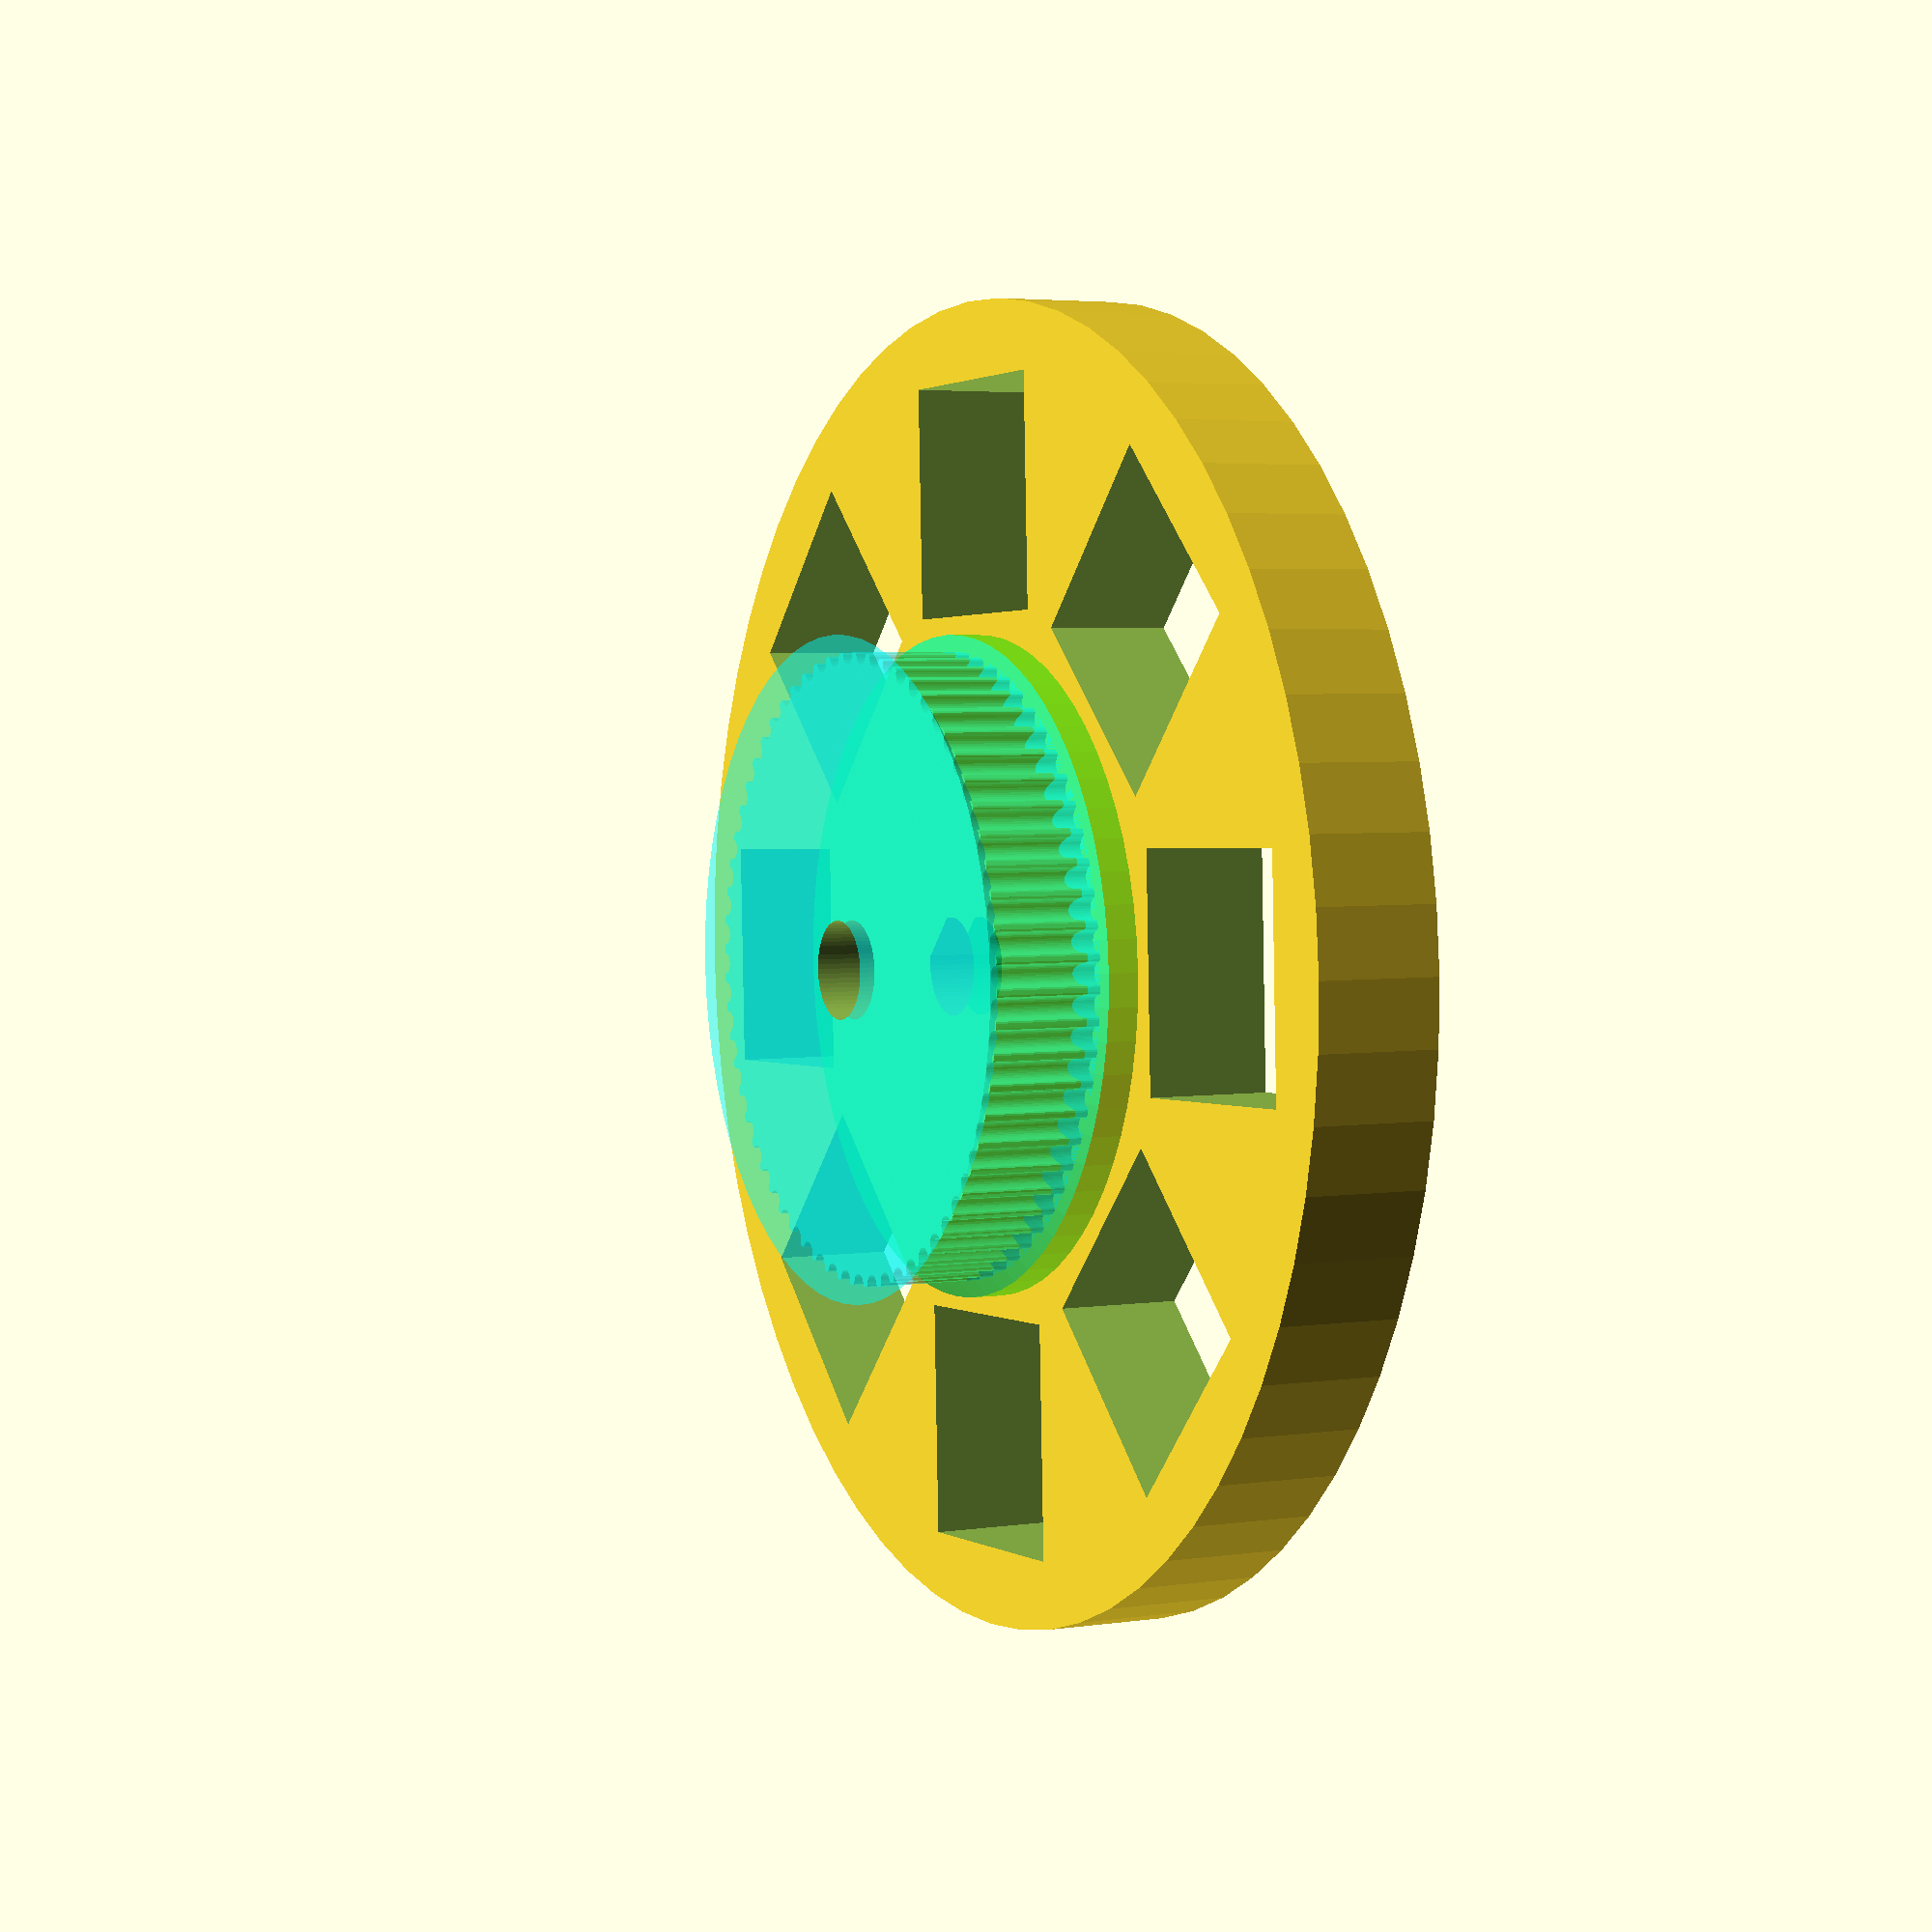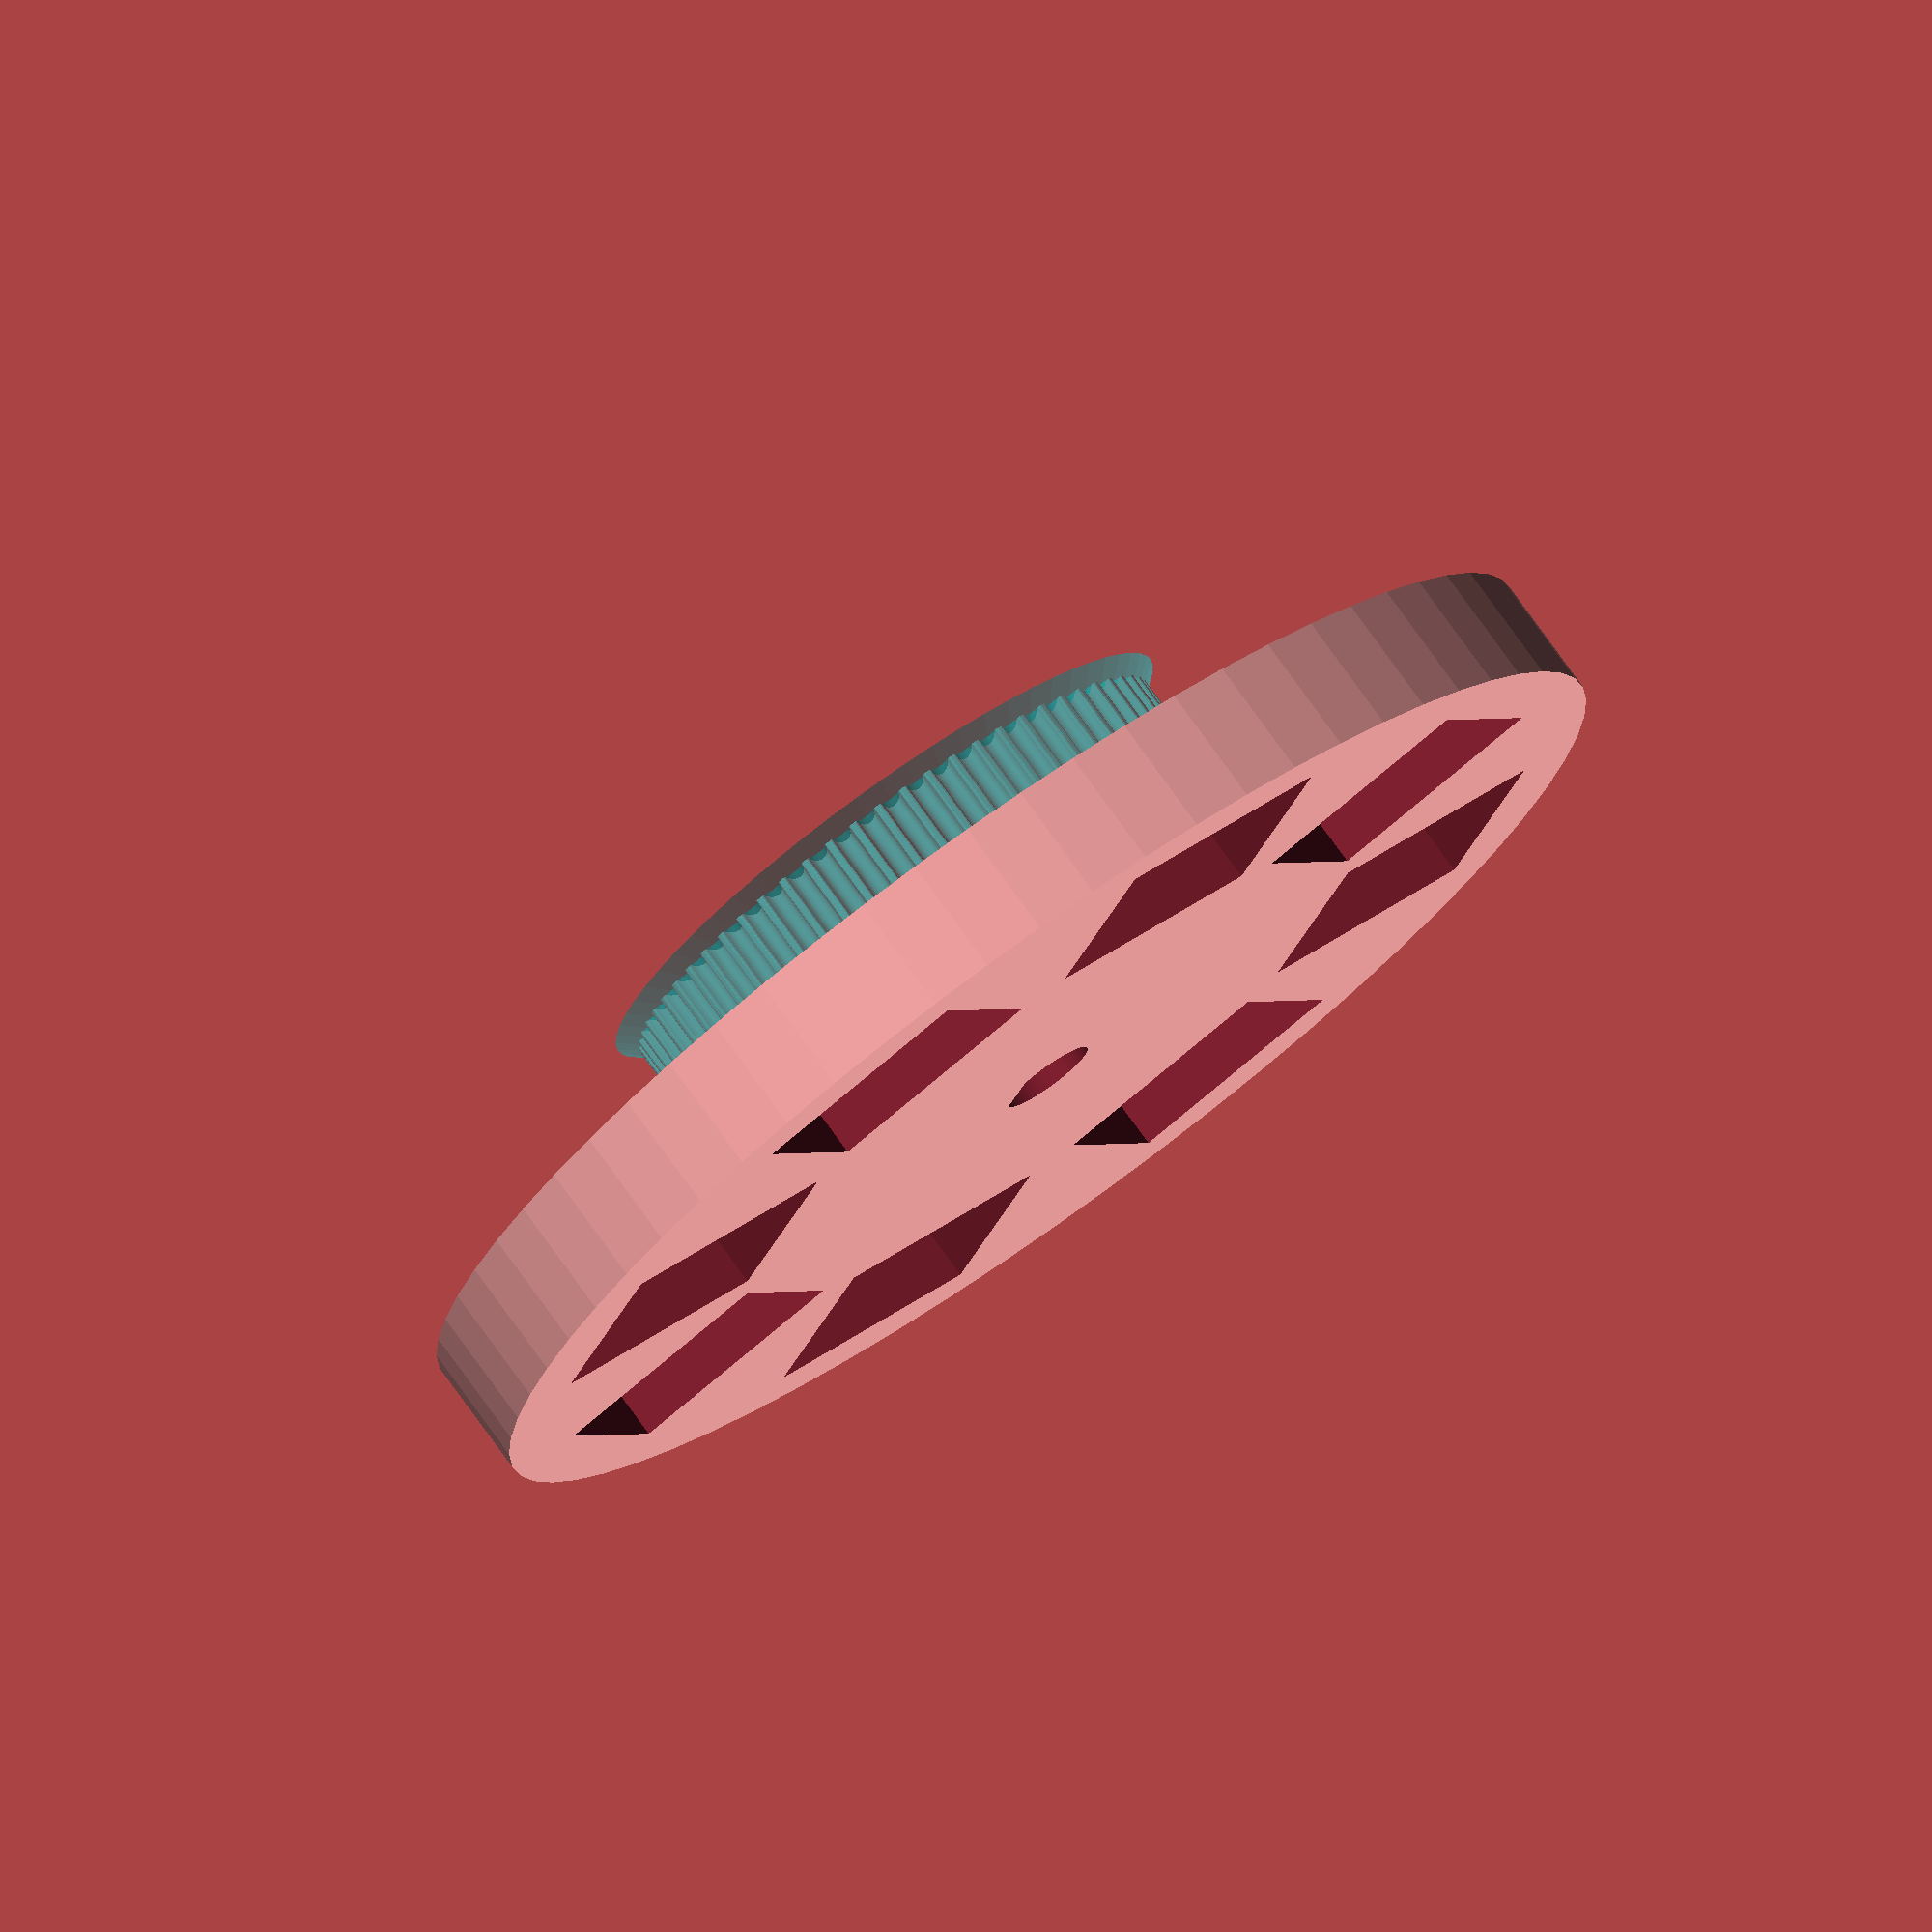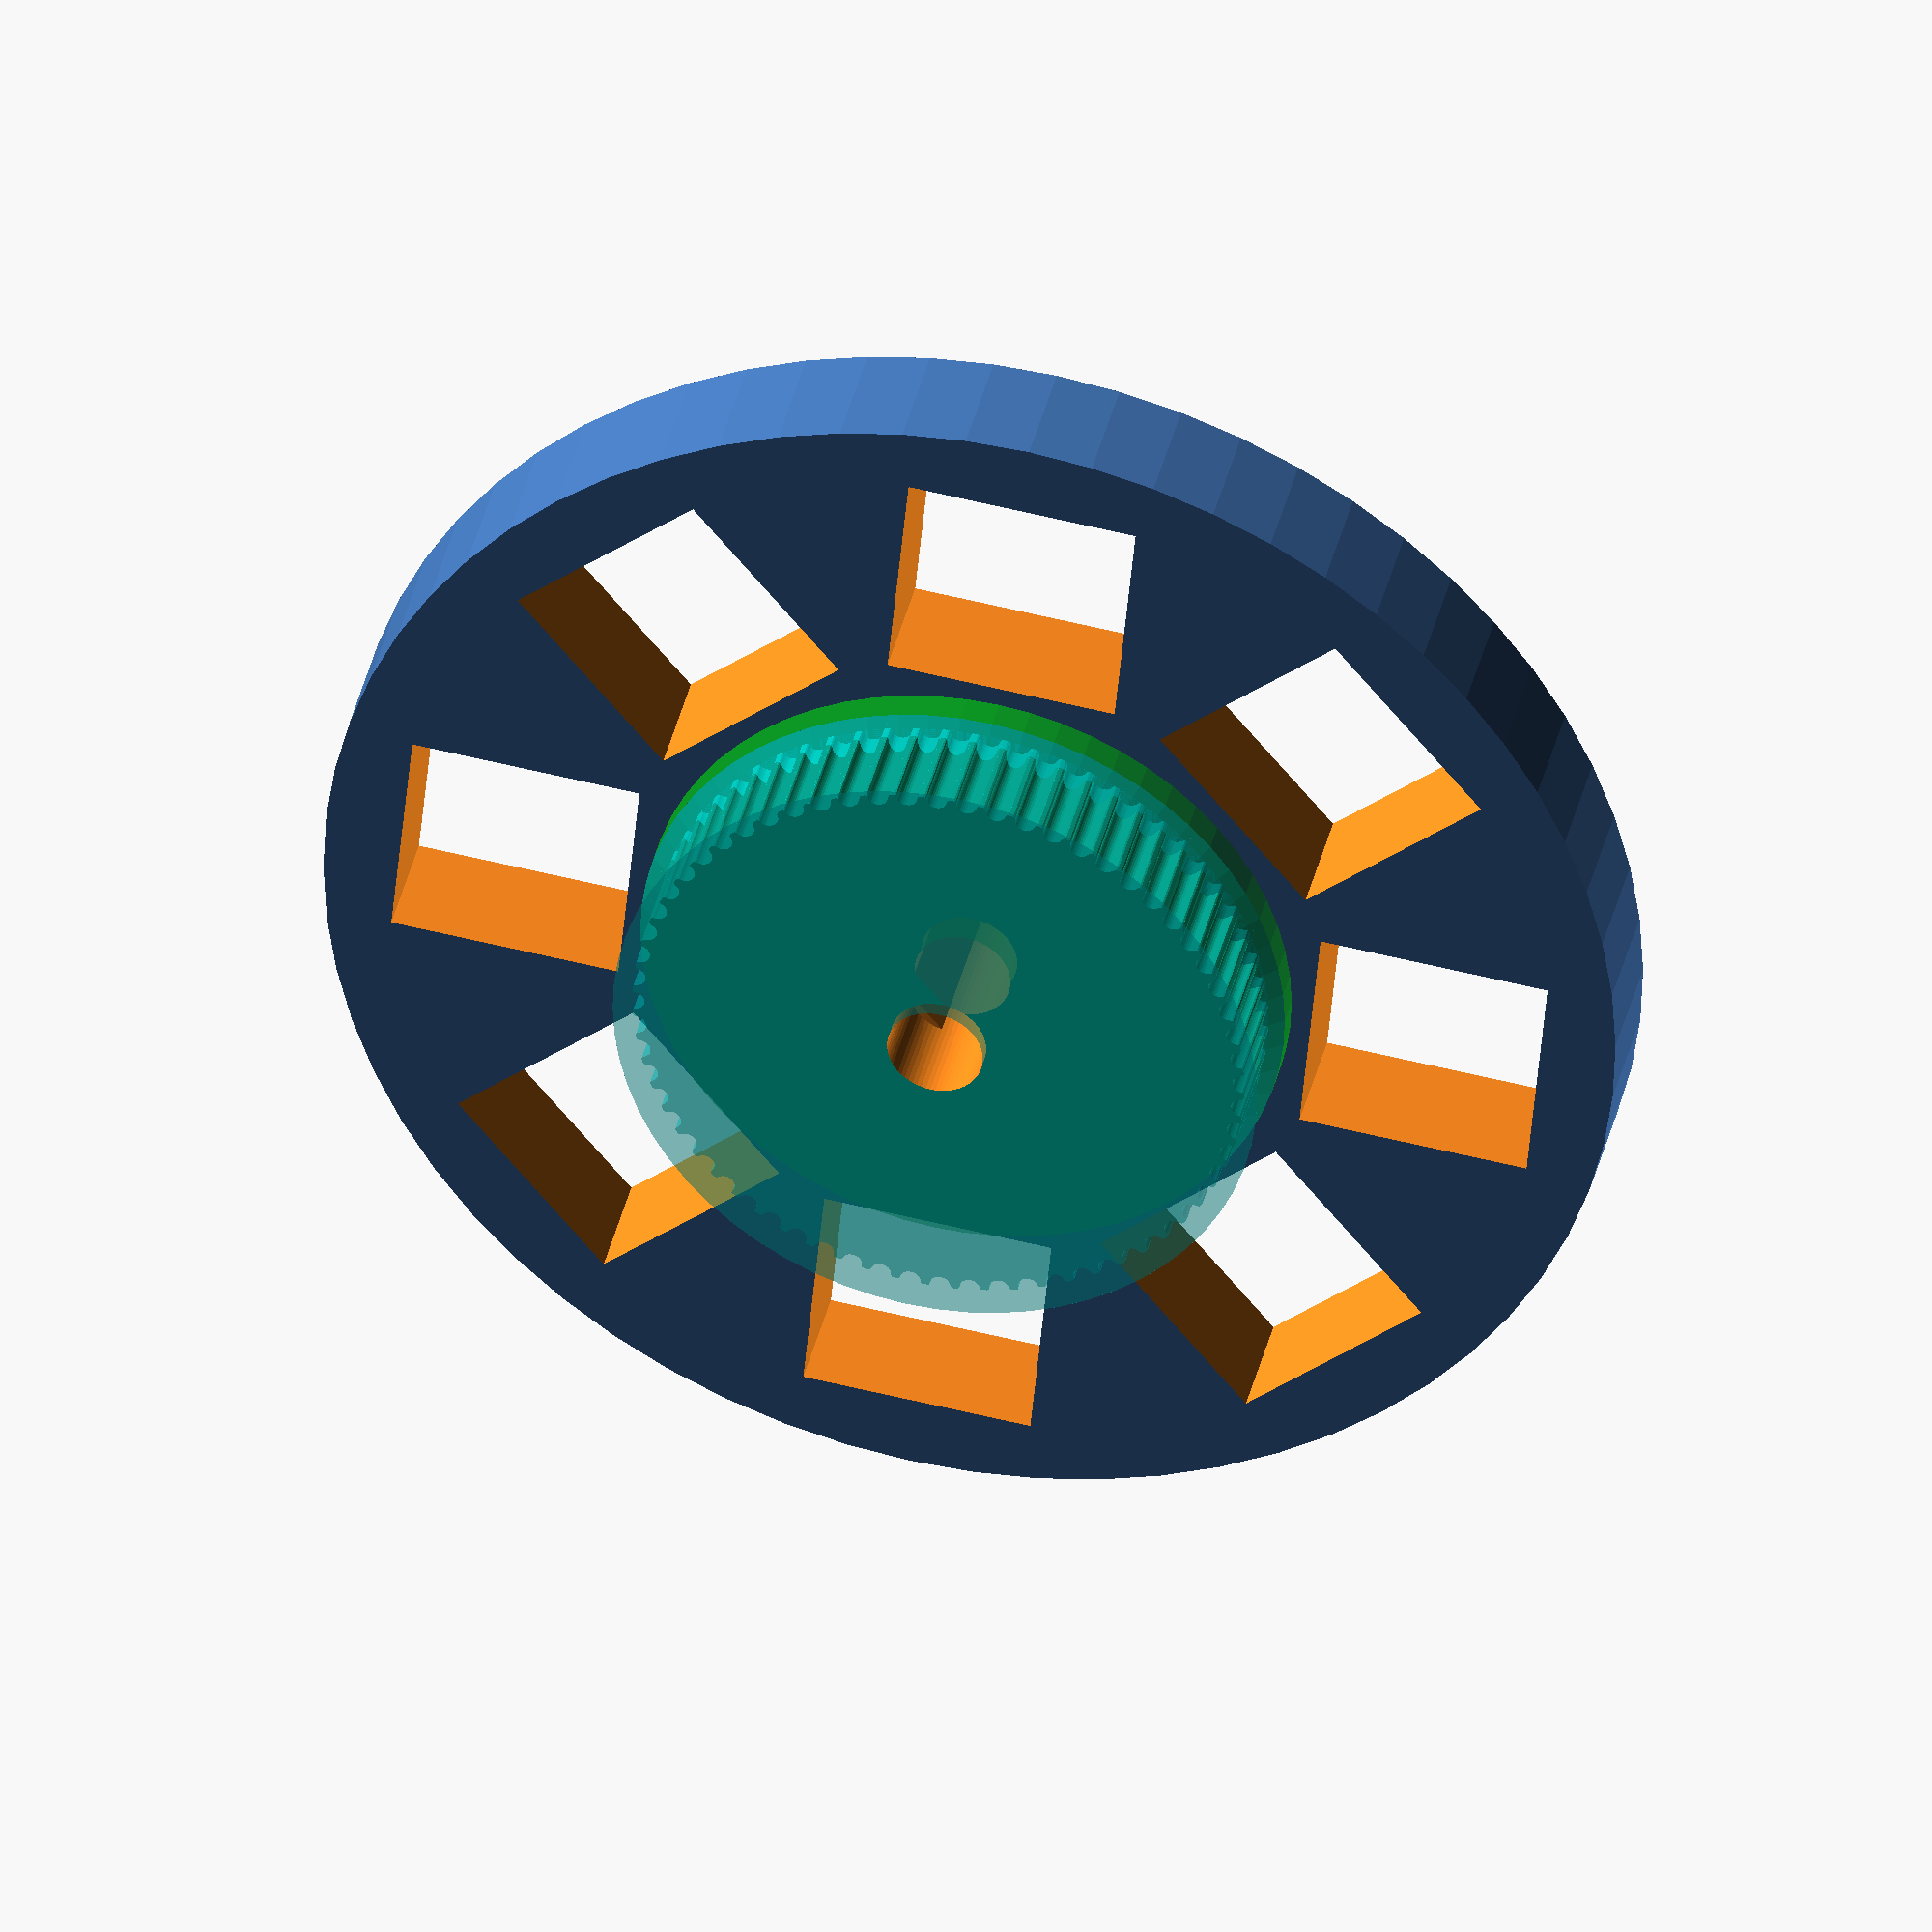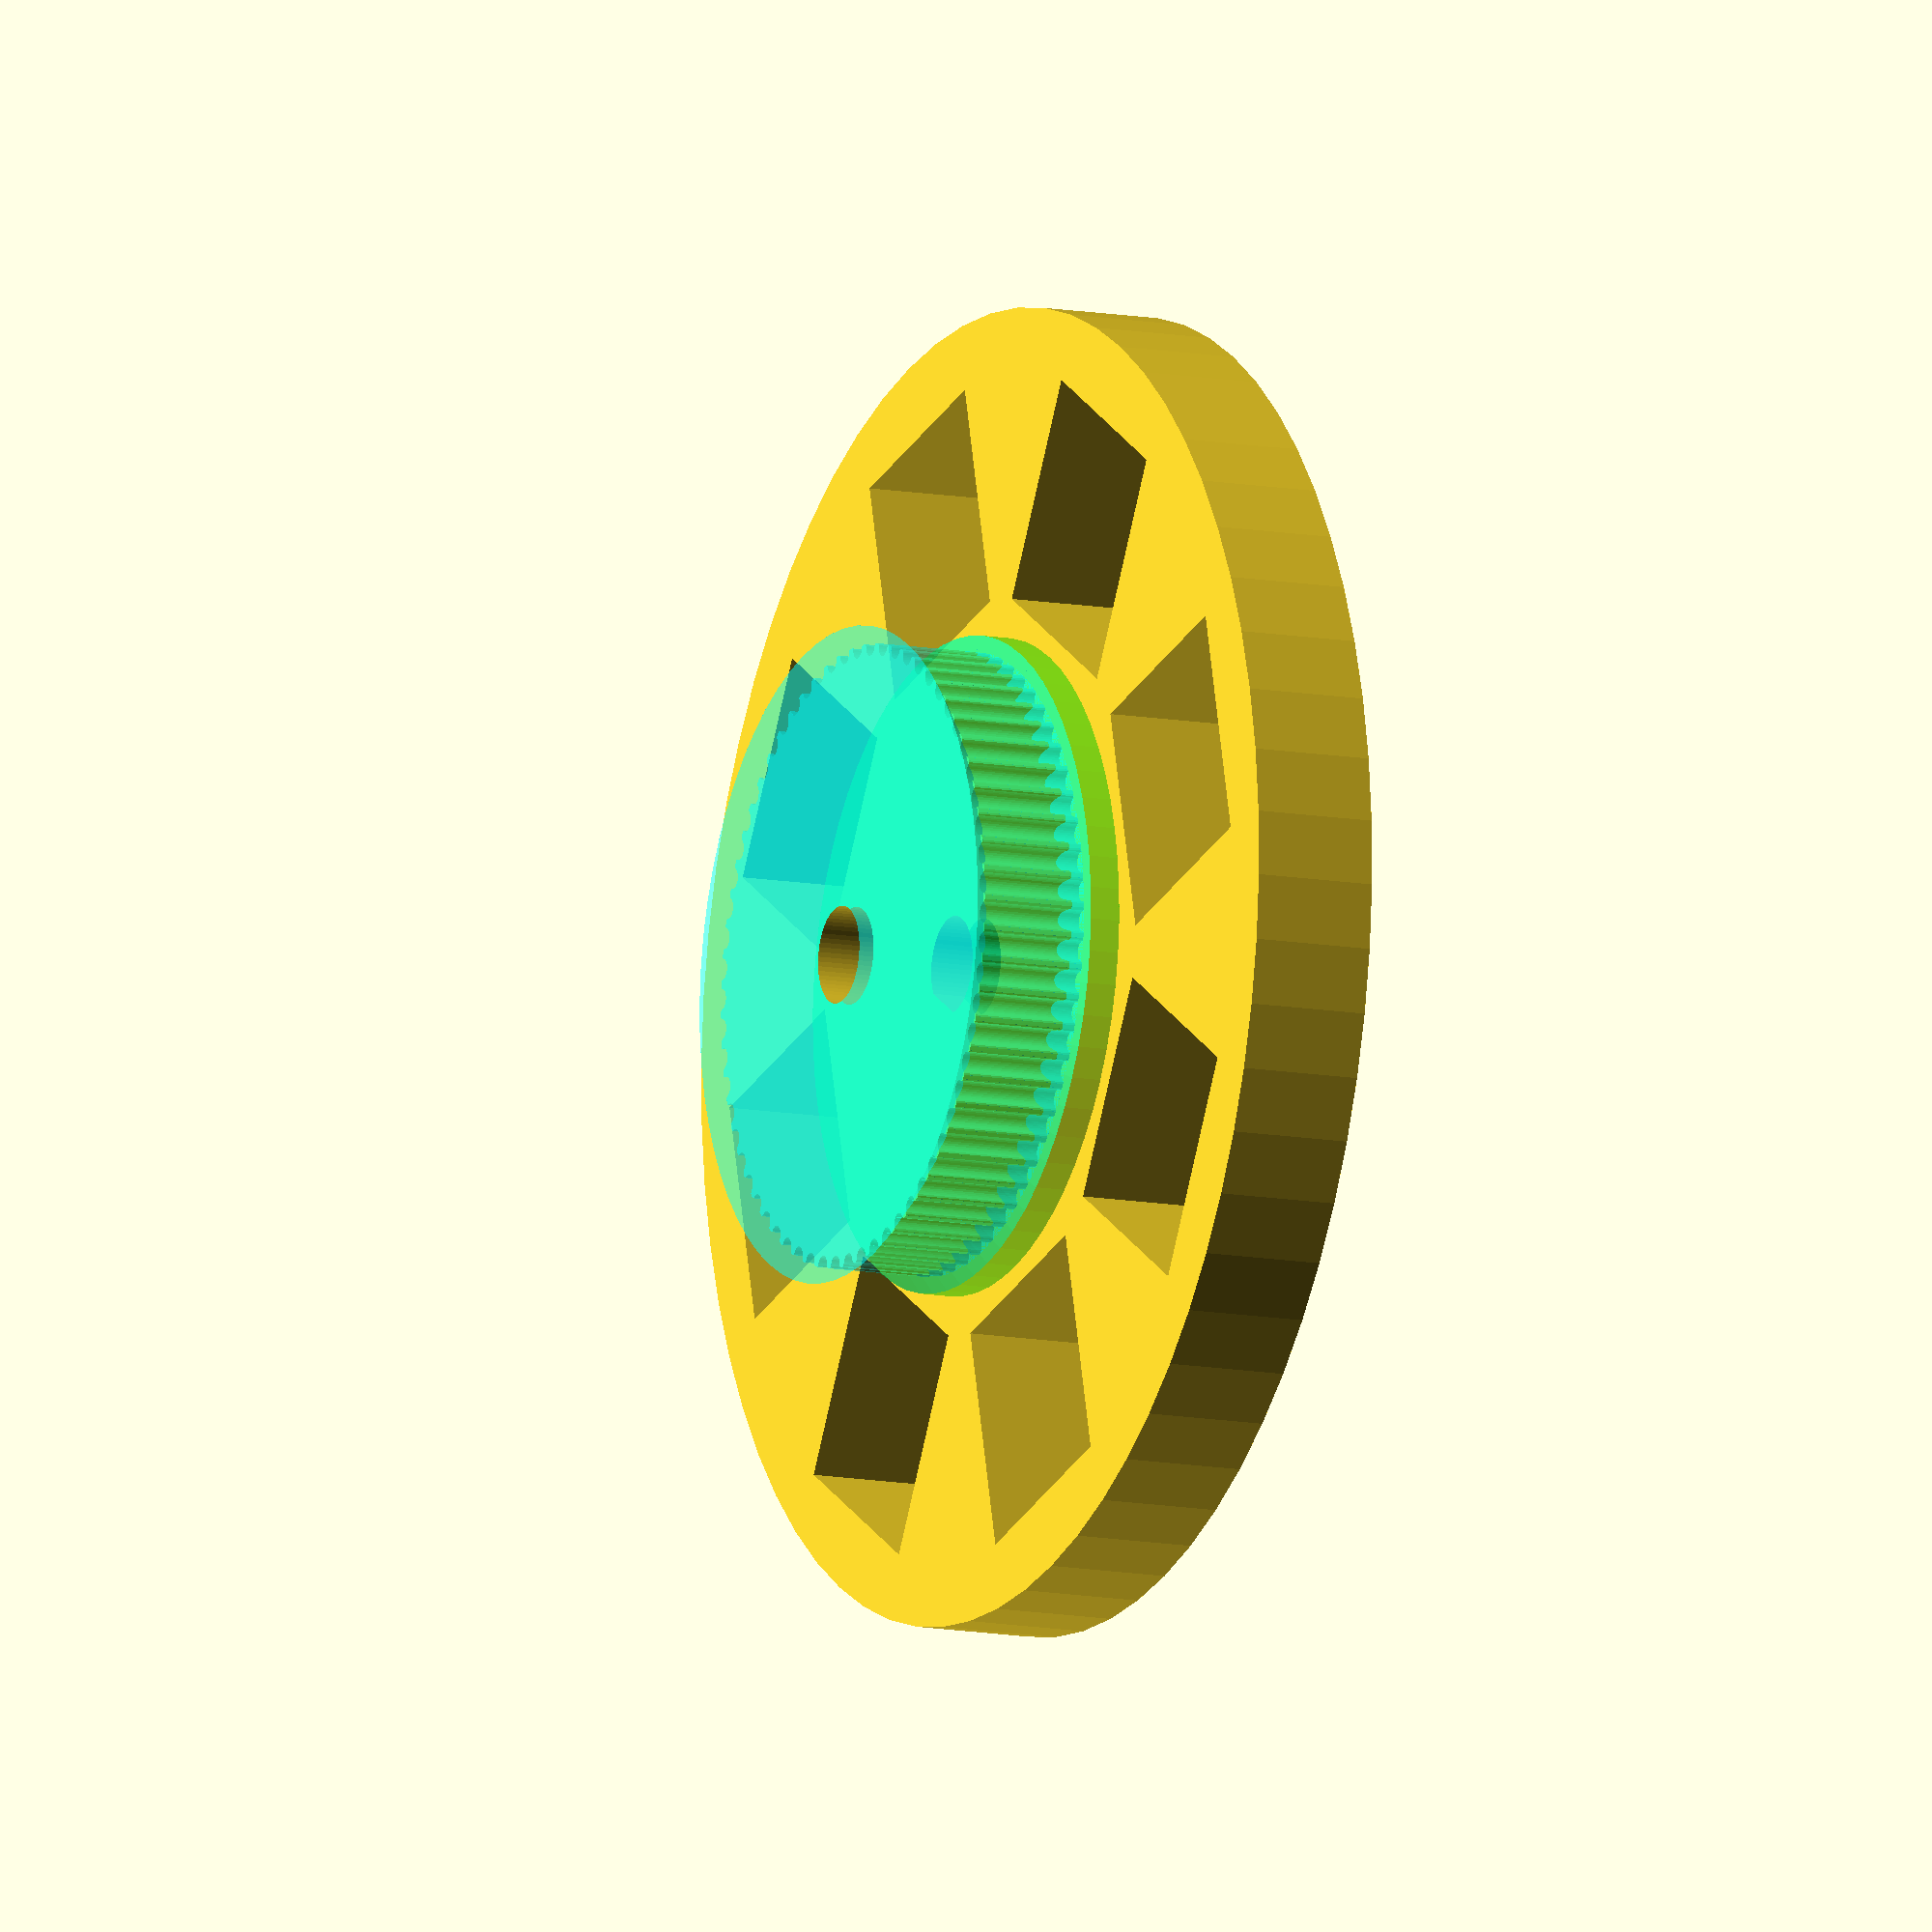
<openscad>
$fn=64; 
E=0.02;

wheel_od = 85;
wheel_width = 8;
sprocket_teeth = 64;
sprocket_width = 7;
gap_width = 2;
shaft_dia = 6 * 1.05;
shaft_flat = 5.5 * 1.05;
shaft_round_portion = 5;

module shaft_form(d,flat) {
    difference() {
        circle(d=d);
        translate([-d,flat-d/2]) square([d*2,d]);
    }
}

difference() {
    union() {
        cylinder(d=wheel_od,h=wheel_width);

        flange_id = 36/60 * sprocket_teeth; // experimentally derived due to laziness
        flange_od = flange_id+4; // experimentally derived due to laziness
        
        color([0,1,0,0.5]) translate([0,0,wheel_width]) cylinder(d=flange_od,h=gap_width);

        color([0,1,1,0.5]) translate([0,0,wheel_width+gap_width]) {
            gt2_sprocket(sprocket_teeth,sprocket_width);
            cylinder(d1=flange_od,d2=flange_id,h=1.6);
            translate([0,0,sprocket_width-0.6]) cylinder(d1=flange_id,d2=flange_od,h=1.6);
        }
    }
    total_width = wheel_width+gap_width+sprocket_width;
    shaft_flat_start_z = total_width-shaft_round_portion;
    translate([0,0,-E]) linear_extrude(shaft_flat_start_z+2*E) shaft_form(shaft_dia,shaft_flat);
    translate([0,0,shaft_flat_start_z]) cylinder(d=shaft_dia, h=20);
    
    // these holes are hackey and quick and don't follow the object parameters set at the top
    for (theta = [0:360/8:360-1]) {
        //rotate([0,0,theta]) translate([30,0,-E]) cylinder(d=15,h=20);
        rotate([0,0,theta]) translate([30,0,-E]) cube([15,15,40],center=true);
        //rotate([0,0,theta]) translate([12,0,-E]) cylinder(d=7,h=20);
    }
}

module gt2_sprocket(number_of_teeth=36,height=7) {
    toothed_part_length = height;
    base_height=0;
    additional_tooth_width = 0.2; //mm
    additional_tooth_depth = 0; //mm
    tooth_width =  1.494 ;
    tooth_depth = 0.764;

    GT2_2mm_pulley_dia = tooth_spacing (2,0.254);
    pulley_OD = GT2_2mm_pulley_dia;


    function tooth_spaceing_curvefit (b,c,d)
        = ((c * pow(number_of_teeth,d)) / (b + pow(number_of_teeth,d))) * number_of_teeth ;

    function tooth_spacing(tooth_pitch,pitch_line_offset)
        = (2*((number_of_teeth*tooth_pitch)/(3.14159265*2)-pitch_line_offset)) ;


    tooth_distance_from_centre = sqrt( pow(pulley_OD/2,2) - pow((tooth_width+additional_tooth_width)/2,2));
        tooth_width_scale = (tooth_width + additional_tooth_width ) / tooth_width;
        tooth_depth_scale = ((tooth_depth + additional_tooth_depth ) / tooth_depth) ;


    difference() {
        //shaft - diameter is outside diameter of pulley
        
        translate([0,0,base_height]) 
        rotate ([0,0,360/(number_of_teeth*4)]) 
        cylinder(r=pulley_OD/2,h=toothed_part_length, $fn=number_of_teeth*4);

        //teeth - cut out of shaft

        for(i=[1:number_of_teeth]) 
        rotate([0,0,i*(360/number_of_teeth)])
        translate([0,-tooth_distance_from_centre,base_height -1]) 
        scale ([ tooth_width_scale , tooth_depth_scale , 1 ]) {
            GT2_2mm(toothed_part_length);
        }

    }
}

module GT2_2mm(h) {
	linear_extrude(height=h+2) polygon([[0.747183,-0.5],[0.747183,0],[0.647876,0.037218],[0.598311,0.130528],[0.578556,0.238423],[0.547158,0.343077],[0.504649,0.443762],[0.451556,0.53975],[0.358229,0.636924],[0.2484,0.707276],[0.127259,0.750044],[0,0.76447],[-0.127259,0.750044],[-0.2484,0.707276],[-0.358229,0.636924],[-0.451556,0.53975],[-0.504797,0.443762],[-0.547291,0.343077],[-0.578605,0.238423],[-0.598311,0.130528],[-0.648009,0.037218],[-0.747183,0],[-0.747183,-0.5]]);
}



</openscad>
<views>
elev=176.2 azim=132.8 roll=116.6 proj=p view=solid
elev=103.5 azim=248.3 roll=35.6 proj=o view=wireframe
elev=321.0 azim=230.3 roll=12.8 proj=o view=solid
elev=191.2 azim=30.2 roll=114.9 proj=o view=wireframe
</views>
